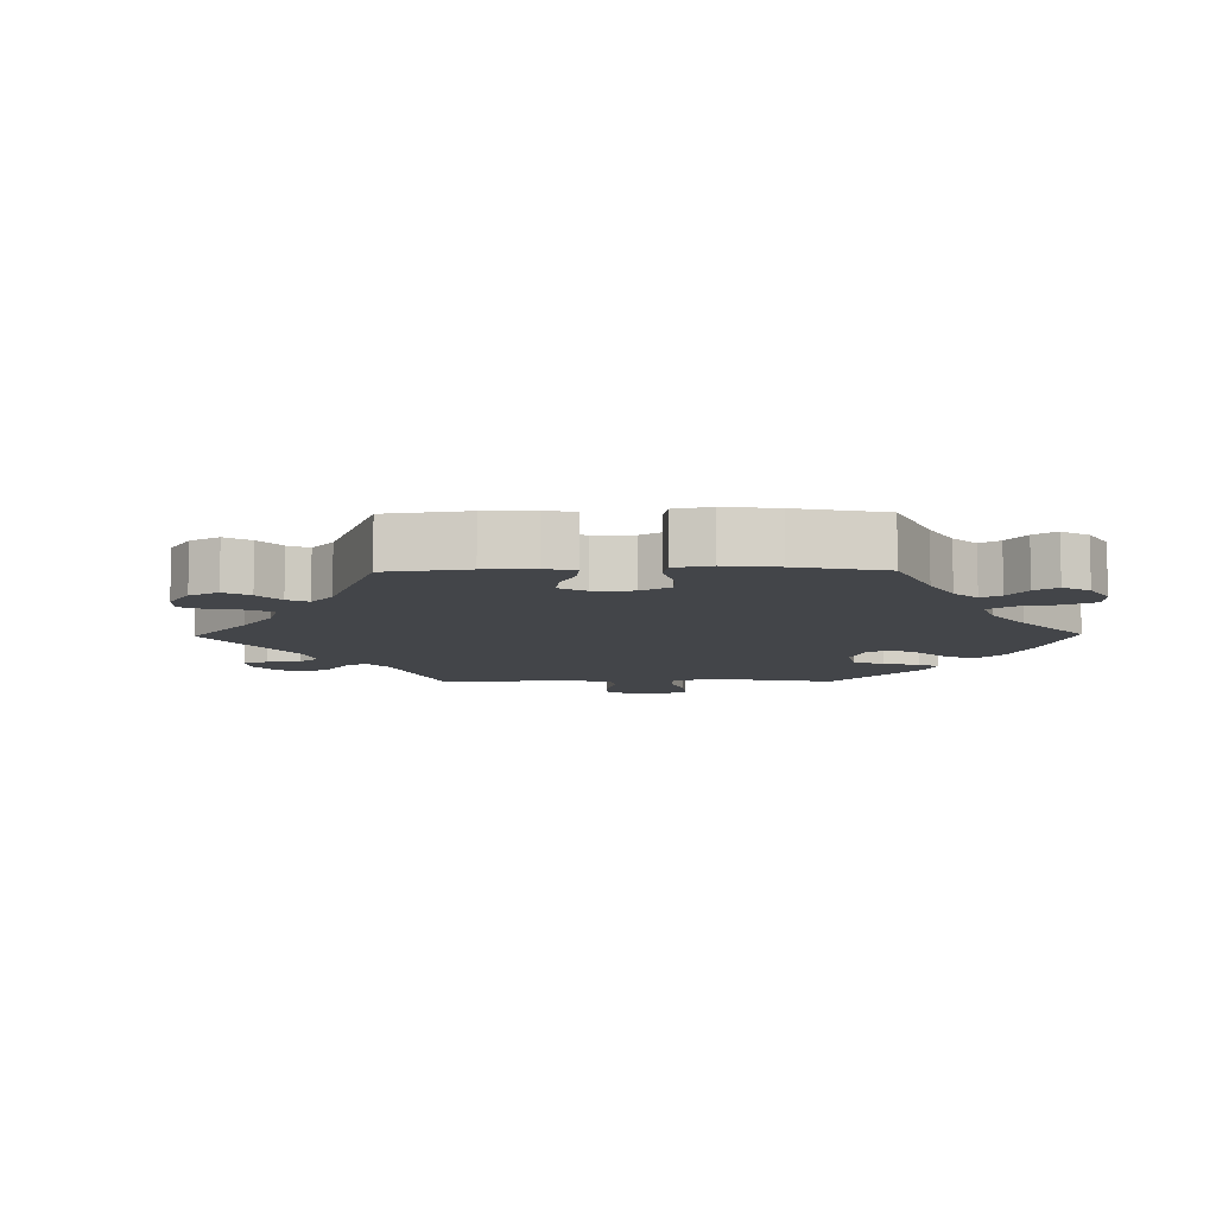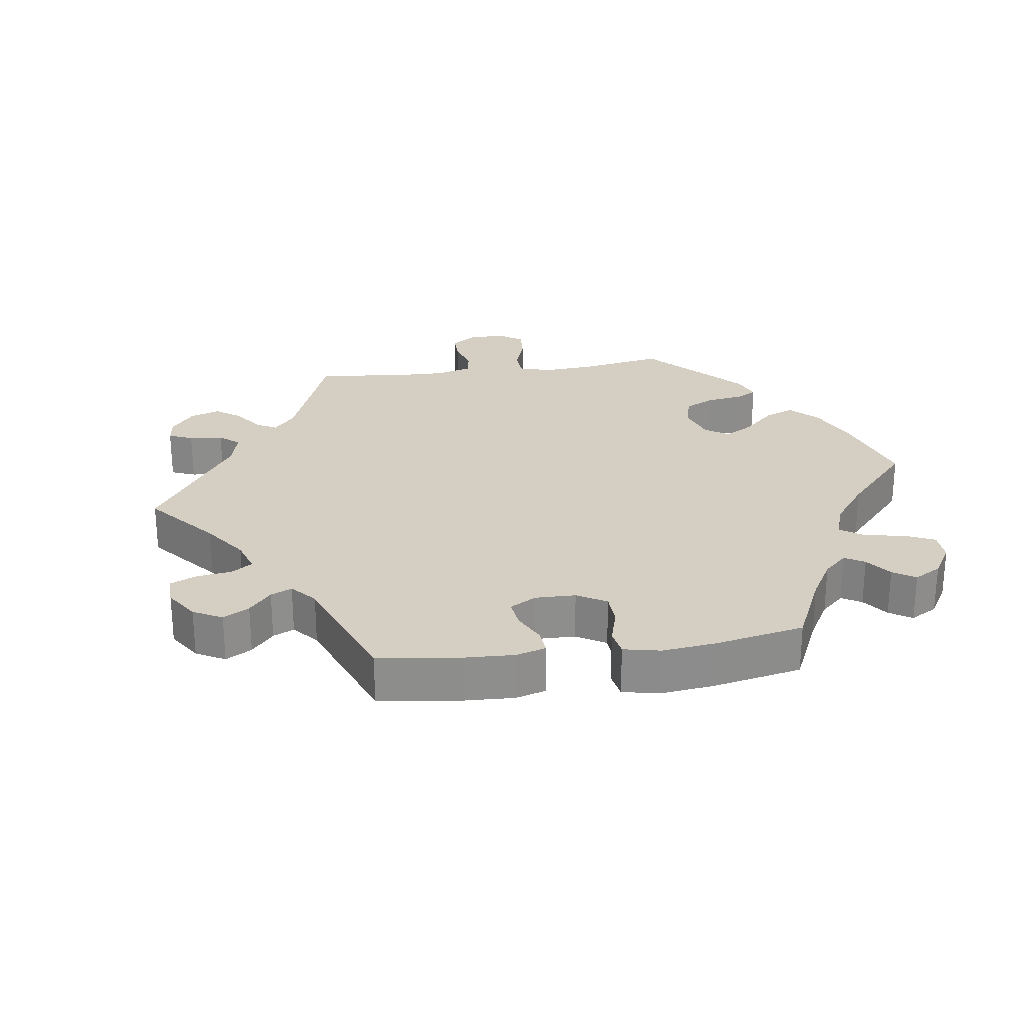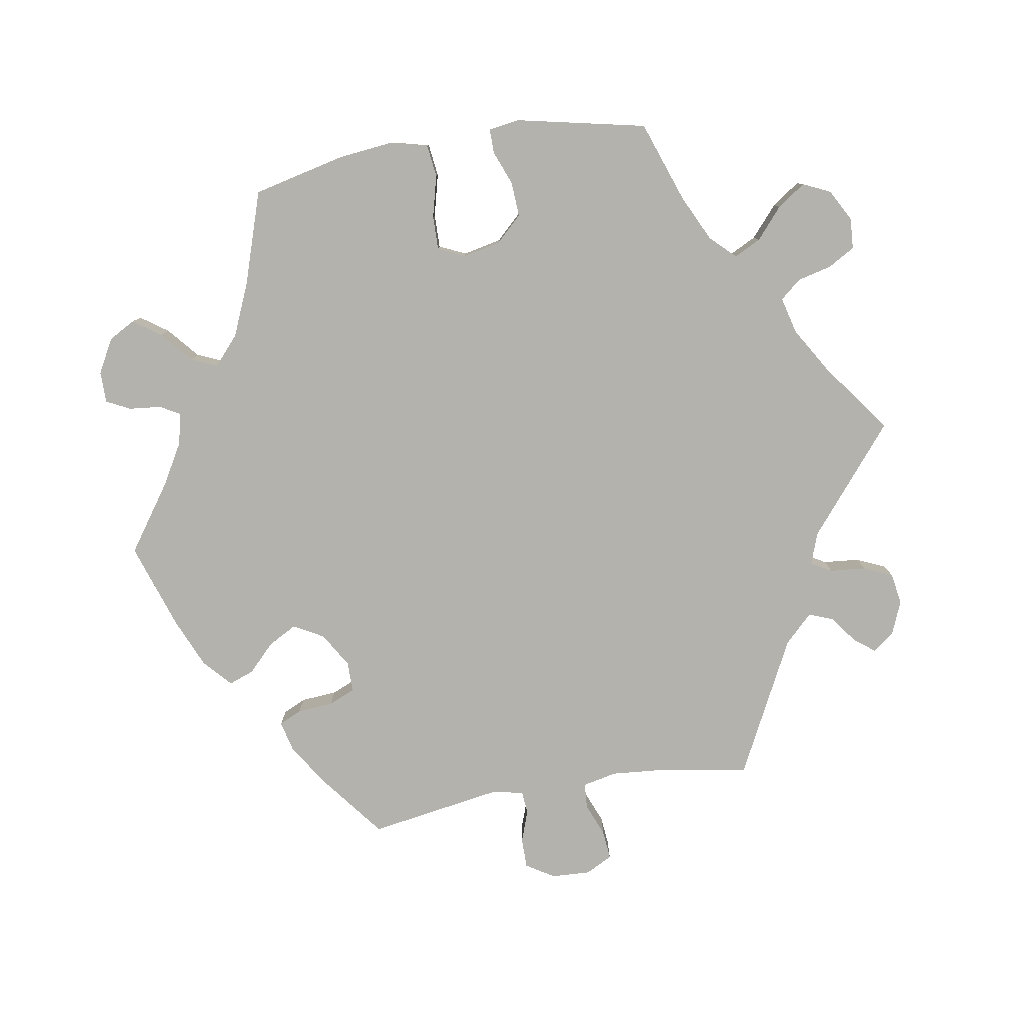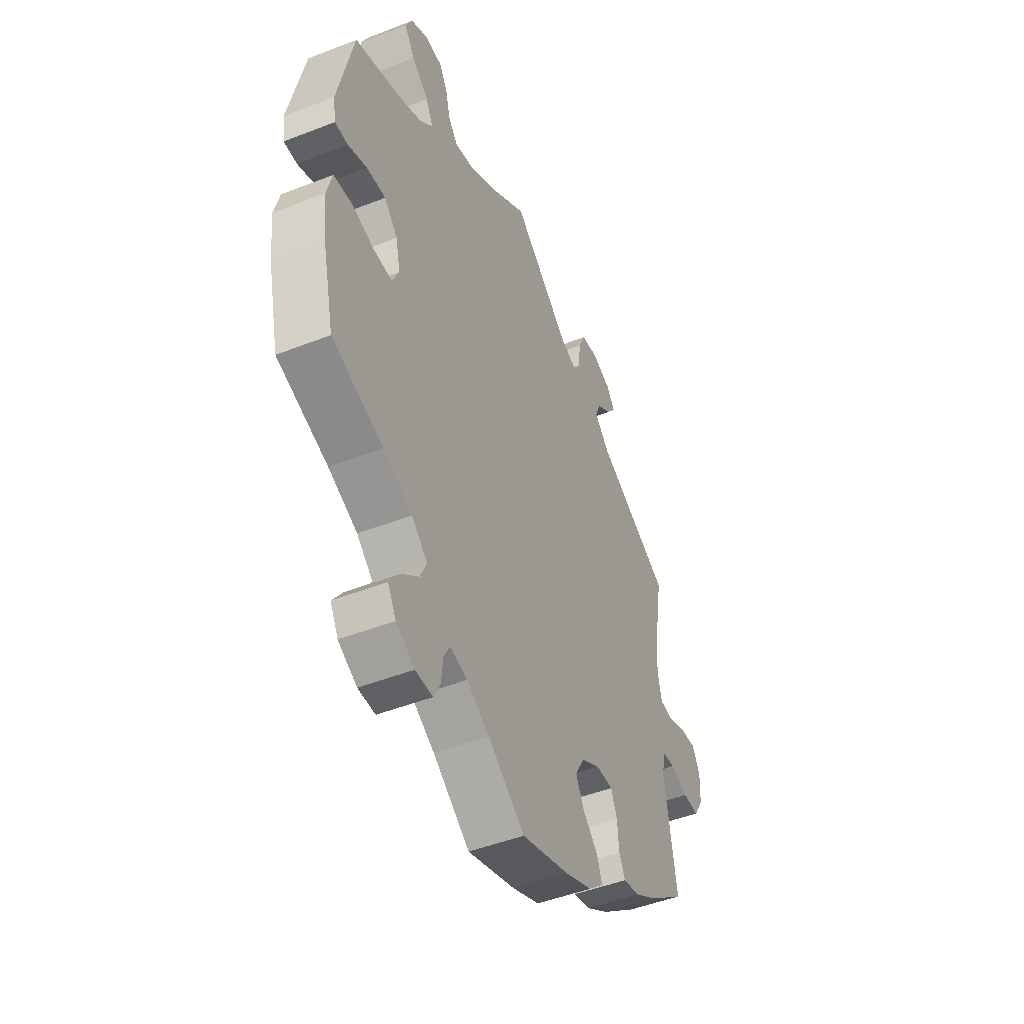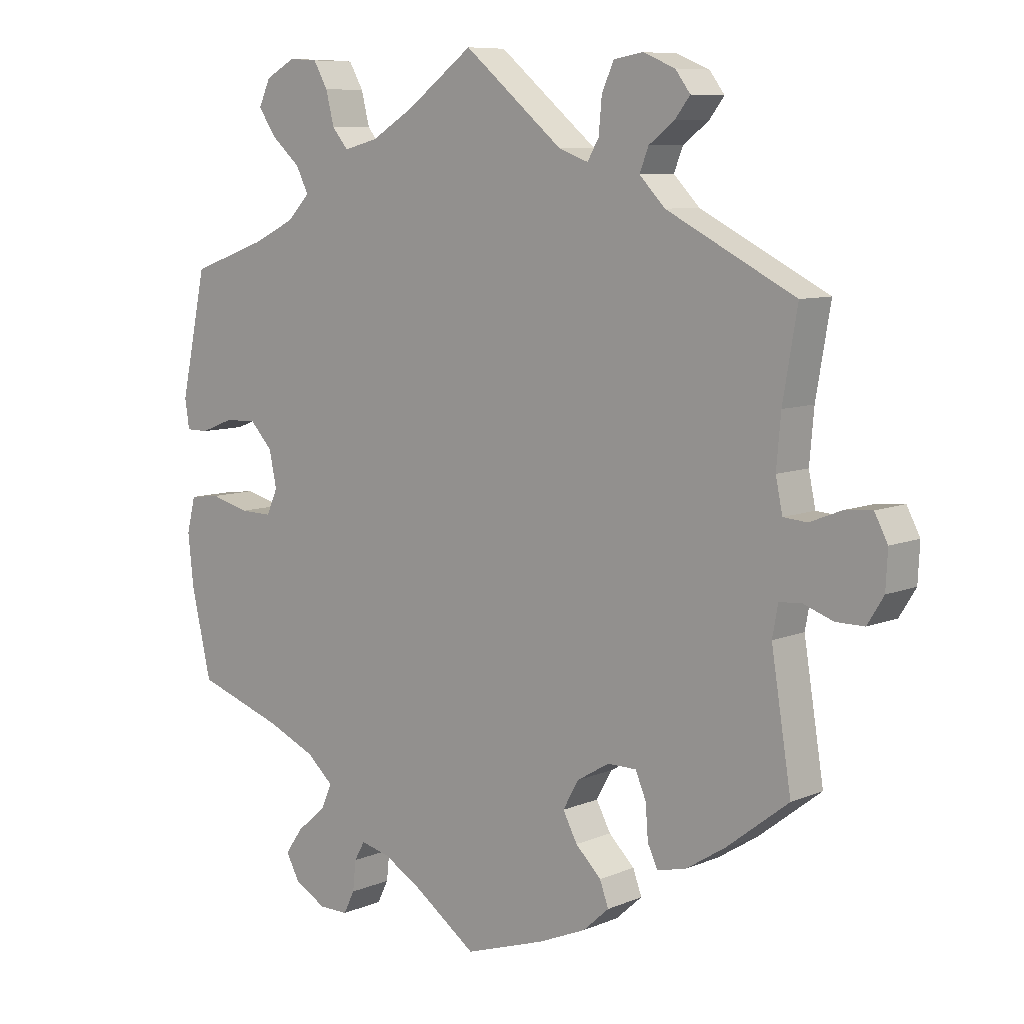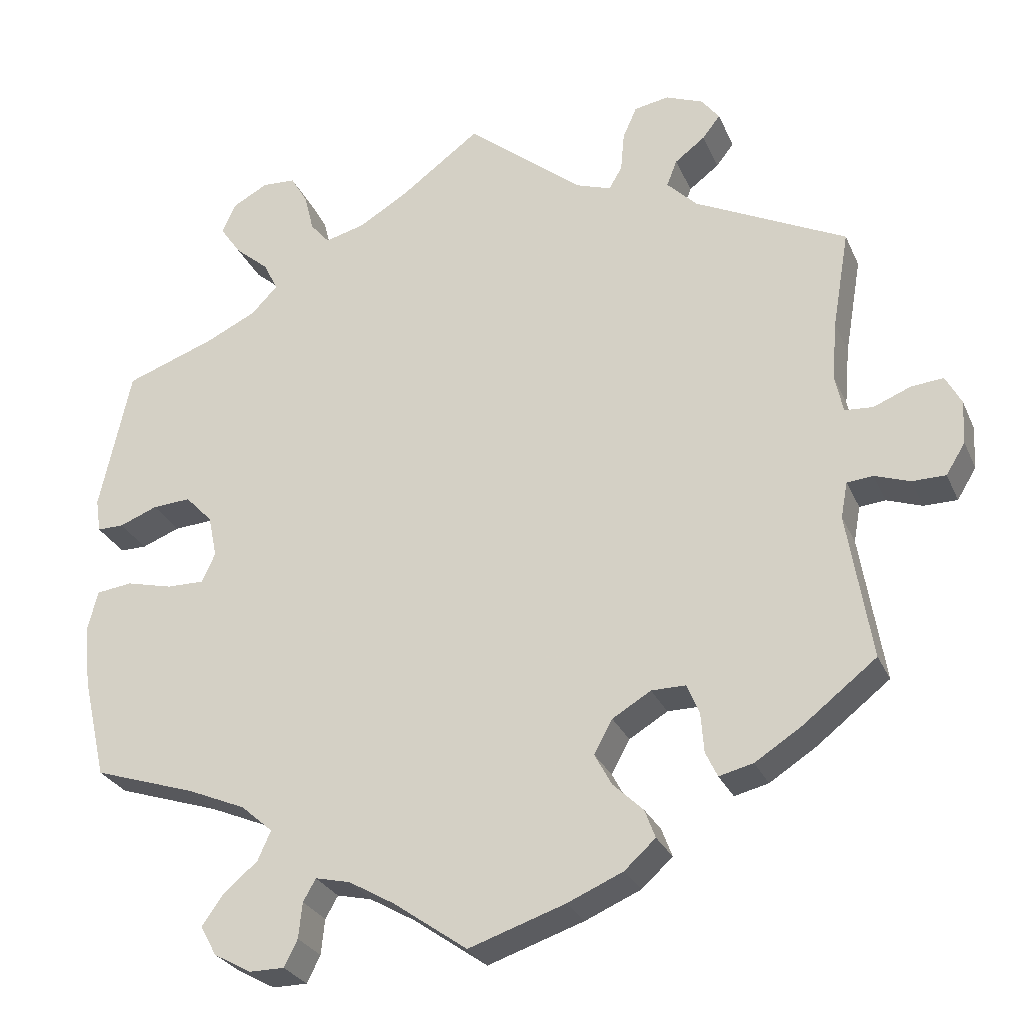
<metadata>
{"format":"obj","ext":"obj","renderer":"f3d","projection":"perspective","resolution":1024,"background":"white","views":[{"elev":-8.7,"azim":150.9,"up":"+Y"},{"elev":25.6,"azim":141.8,"up":"+Y"},{"elev":-79.6,"azim":-80.4,"up":"+Y"},{"elev":-47.8,"azim":-66.3,"up":"+Z"},{"elev":8.4,"azim":41.6,"up":"+Z"},{"elev":-28.1,"azim":20.4,"up":"+Z"}]}
</metadata>
<code>
v 0.206 0.07 0.471
v 0.438 0.07 -0.387
v -0.401 0.07 -0.044
v 0.375 0.07 -0.427
v -0.276 0.07 -0.428
v 0.556 0.07 0.041
v -0.34 0.07 -0.507
v 0.668 0.07 -0.034
v 0.606 0.07 0.061
v -0.1 0.07 -0.549
v -0.369 0.07 -0.548
v -0.405 0.07 0.545
v -0.569 0.07 -0.172
v 0.37 0.07 0.554
v -0.162 0.07 -0.513
v -0.395 0.07 0.053
v -0.292 0.07 0.609
v 0.247 0.07 -0.507
v 0.291 0.07 0.456
v -0.432 0.07 0.092
v 0 0.07 -0.62
v -0.319 0.07 -0.39
v 0 0.07 0.62
v 0.549 0.07 -0.059
v -0.515 0.07 -0.027
v 0.346 0.07 0.523
v 0.248 0.07 0.599
v 0.518 0.07 0.044
v 0.346 0.07 0.586
v -0.256 0.07 0.517
v -0.107 0.07 0.541
v -0.415 0.07 0.353
v -0.537 0.07 -0.31
v -0.579 0.07 0.115
v -0.537 0.07 0.31
v 0.194 0.07 -0.341
v -0.226 0.07 -0.532
v -0.231 0.07 -0.58
v 0.205 0.07 -0.545
v -0.269 0.07 0.569
v -0.398 0.07 -0.356
v -0.33 0.07 0.463
v 0.224 0.07 0.502
v -0.536 0.07 0.069
v -0.31 0.07 0.423
v -0.564 0.07 -0.033
v 0.514 0.07 -0.062
v -0.175 0.07 0.5
v -0.578 0.07 -0.089
v 0.309 0.07 -0.35
v 0.671 0.07 0.025
v -0.249 0.07 -0.616
v 0.292 0.07 -0.31
v -0.386 0.07 0.586
v -0.383 0.07 -0.004
v -0.452 0.07 -0.043
v 0.313 0.07 -0.404
v 0.246 0.07 -0.31
v -0.296 0.07 -0.616
v 0.159 0.07 0.488
v 0.505 0.07 -0.111
v 0.229 0.07 0.556
v 0.13 0.07 -0.577
v 0.192 0.07 -0.429
v 0.642 0.07 -0.076
v 0.537 0.07 -0.31
v 0.537 0.07 0.31
v 0.329 0.07 -0.438
v 0.305 0.07 0.492
v -0.209 0.07 -0.502
v 0.332 0.07 0.414
v 0.65 0.07 0.065
v -0.293 0.07 -0.467
v 0.295 0.07 0.607
v -0.346 0.07 0.386
v -0.572 0.07 0.069
v 0.233 0.07 -0.469
v -0.338 0.07 0.612
v -0.484 0.07 0.089
v 0.507 0.07 0.096
v -0.347 0.07 -0.588
v 0.169 0.07 -0.386
v 0.514 0.07 0.176
v 0.597 0.07 -0.076
v -0.23 0.07 0.486
v -0.376 0.07 0.503
v 0.206 -0 0.471
v 0.438 -0 -0.387
v -0.401 -0 -0.044
v 0.375 -0 -0.427
v -0.276 -0 -0.428
v 0.556 -0 0.041
v -0.34 -0 -0.507
v 0.668 -0 -0.034
v 0.606 -0 0.061
v -0.1 -0 -0.549
v -0.369 -0 -0.548
v -0.405 -0 0.545
v -0.569 -0 -0.172
v 0.37 -0 0.554
v -0.162 -0 -0.513
v -0.395 -0 0.053
v -0.292 -0 0.609
v 0.247 -0 -0.507
v 0.291 -0 0.456
v -0.432 -0 0.092
v 0 -0 -0.62
v -0.319 -0 -0.39
v 0 -0 0.62
v 0.549 -0 -0.059
v -0.515 -0 -0.027
v 0.346 -0 0.523
v 0.248 -0 0.599
v 0.518 -0 0.044
v 0.346 -0 0.586
v -0.256 -0 0.517
v -0.107 -0 0.541
v -0.415 -0 0.353
v -0.537 -0 -0.31
v -0.579 -0 0.115
v -0.537 -0 0.31
v 0.194 -0 -0.341
v -0.226 -0 -0.532
v -0.231 -0 -0.58
v 0.205 -0 -0.545
v -0.269 -0 0.569
v -0.398 -0 -0.356
v -0.33 -0 0.463
v 0.224 -0 0.502
v -0.536 -0 0.069
v -0.31 -0 0.423
v -0.564 -0 -0.033
v 0.514 -0 -0.062
v -0.175 -0 0.5
v -0.578 -0 -0.089
v 0.309 -0 -0.35
v 0.671 -0 0.025
v -0.249 -0 -0.616
v 0.292 -0 -0.31
v -0.386 -0 0.586
v -0.383 -0 -0.004
v -0.452 -0 -0.043
v 0.313 -0 -0.404
v 0.246 -0 -0.31
v -0.296 -0 -0.616
v 0.159 -0 0.488
v 0.505 -0 -0.111
v 0.229 -0 0.556
v 0.13 -0 -0.577
v 0.192 -0 -0.429
v 0.642 -0 -0.076
v 0.537 -0 -0.31
v 0.537 -0 0.31
v 0.329 -0 -0.438
v 0.305 -0 0.492
v -0.209 -0 -0.502
v 0.332 -0 0.414
v 0.65 -0 0.065
v -0.293 -0 -0.467
v 0.295 -0 0.607
v -0.346 -0 0.386
v -0.572 -0 0.069
v 0.233 -0 -0.469
v -0.338 -0 0.612
v -0.484 -0 0.089
v 0.507 -0 0.096
v -0.347 -0 -0.588
v 0.169 -0 -0.386
v 0.514 -0 0.176
v 0.597 -0 -0.076
v -0.23 -0 0.486
v -0.376 -0 0.503
f 41 33 13 49
f 22 41 49 46
f 5 22 46 25
f 81 11 7 73
f 81 73 5
f 59 81 5
f 37 38 52 59
f 70 37 59 5
f 15 70 5 25
f 39 63 21 10
f 64 77 18 39
f 82 64 39 10
f 36 82 10 15
f 4 68 57 50
f 4 50 53
f 61 66 2 4
f 47 61 4 53
f 8 65 84 24
f 8 24 47
f 51 8 47
f 6 9 72 51
f 28 6 51 47
f 80 28 47 53
f 71 67 83
f 19 71 83 80
f 29 14 26 69
f 27 74 29 69
f 43 62 27 69
f 1 43 69 19
f 31 23 60
f 48 31 60 1
f 85 48 1 19
f 78 17 40 30
f 78 30 85
f 54 78 85
f 42 86 12 54
f 45 42 54 85
f 75 45 85 19
f 76 34 35 32
f 79 44 76 32
f 20 79 32 75
f 16 20 75 19
f 36 15 25 56
f 58 36 56 3
f 53 58 3 55
f 19 80 53
f 55 16 19 53
f 135 99 119 127
f 132 135 127 108
f 111 132 108 91
f 159 93 97 167
f 91 159 167
f 91 167 145
f 145 138 124 123
f 91 145 123 156
f 111 91 156 101
f 96 107 149 125
f 125 104 163 150
f 96 125 150 168
f 101 96 168 122
f 136 143 154 90
f 139 136 90
f 90 88 152 147
f 139 90 147 133
f 110 170 151 94
f 133 110 94
f 133 94 137
f 137 158 95 92
f 133 137 92 114
f 139 133 114 166
f 169 153 157
f 166 169 157 105
f 155 112 100 115
f 155 115 160 113
f 155 113 148 129
f 105 155 129 87
f 146 109 117
f 87 146 117 134
f 105 87 134 171
f 116 126 103 164
f 171 116 164
f 171 164 140
f 140 98 172 128
f 171 140 128 131
f 105 171 131 161
f 118 121 120 162
f 118 162 130 165
f 161 118 165 106
f 105 161 106 102
f 142 111 101 122
f 89 142 122 144
f 141 89 144 139
f 139 166 105
f 139 105 102 141
f 13 99 135 49
f 49 135 132 46
f 46 132 111 25
f 25 111 142 56
f 56 142 89 3
f 3 89 141 55
f 55 141 102 16
f 16 102 106 20
f 20 106 165 79
f 79 165 130 44
f 44 130 162 76
f 76 162 120 34
f 34 120 121 35
f 35 121 118 32
f 32 118 161 75
f 75 161 131 45
f 45 131 128 42
f 42 128 172 86
f 86 172 98 12
f 12 98 140 54
f 54 140 164 78
f 78 164 103 17
f 17 103 126 40
f 40 126 116 30
f 30 116 171 85
f 85 171 134 48
f 48 134 117 31
f 31 117 109 23
f 23 109 146 60
f 60 146 87 1
f 1 87 129 43
f 43 129 148 62
f 62 148 113 27
f 27 113 160 74
f 74 160 115 29
f 29 115 100 14
f 14 100 112 26
f 26 112 155 69
f 69 155 105 19
f 19 105 157 71
f 71 157 153 67
f 67 153 169 83
f 83 169 166 80
f 80 166 114 28
f 28 114 92 6
f 6 92 95 9
f 9 95 158 72
f 72 158 137 51
f 51 137 94 8
f 8 94 151 65
f 65 151 170 84
f 84 170 110 24
f 24 110 133 47
f 47 133 147 61
f 61 147 152 66
f 66 152 88 2
f 2 88 90 4
f 4 90 154 68
f 68 154 143 57
f 57 143 136 50
f 50 136 139 53
f 53 139 144 58
f 58 144 122 36
f 36 122 168 82
f 82 168 150 64
f 64 150 163 77
f 77 163 104 18
f 18 104 125 39
f 39 125 149 63
f 63 149 107 21
f 21 107 96 10
f 10 96 101 15
f 15 101 156 70
f 70 156 123 37
f 37 123 124 38
f 38 124 138 52
f 52 138 145 59
f 59 145 167 81
f 81 167 97 11
f 11 97 93 7
f 7 93 159 73
f 73 159 91 5
f 5 91 108 22
f 22 108 127 41
f 41 127 119 33
f 33 119 99 13

</code>
